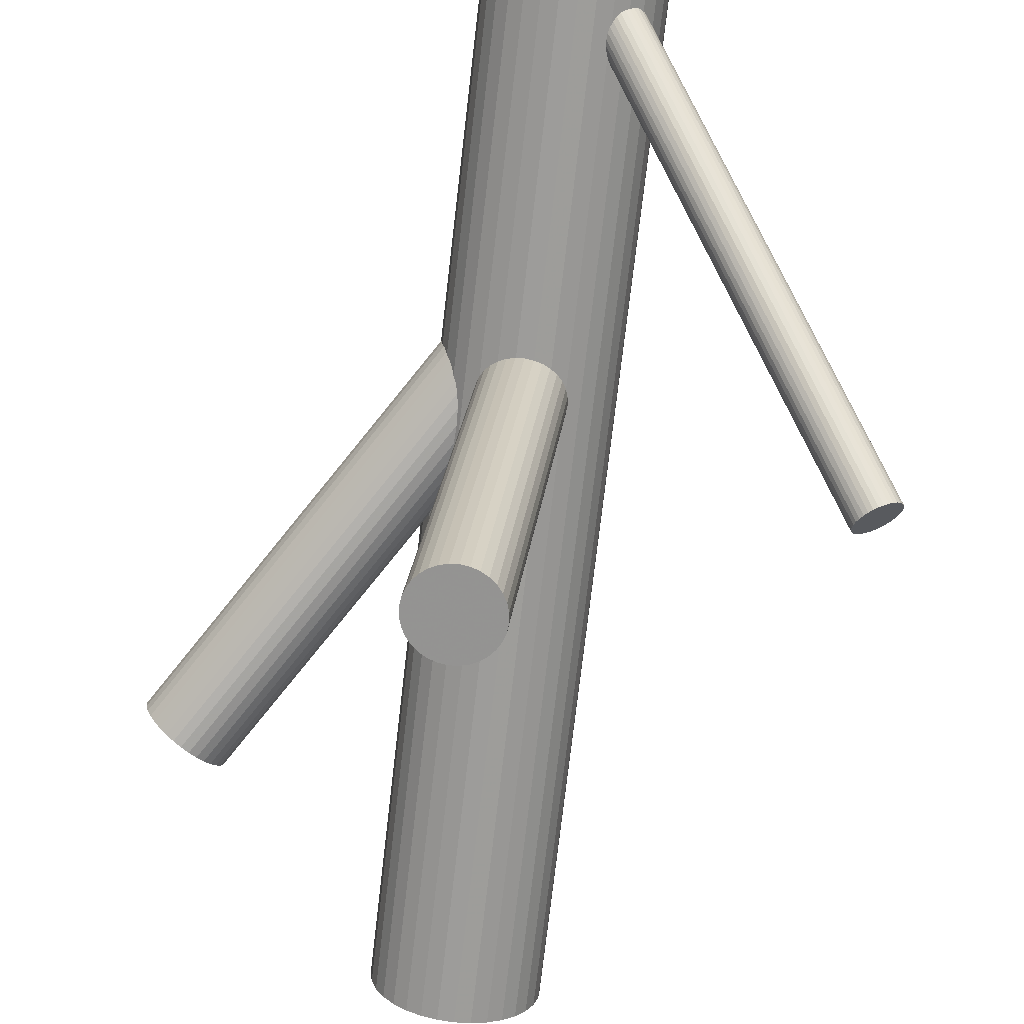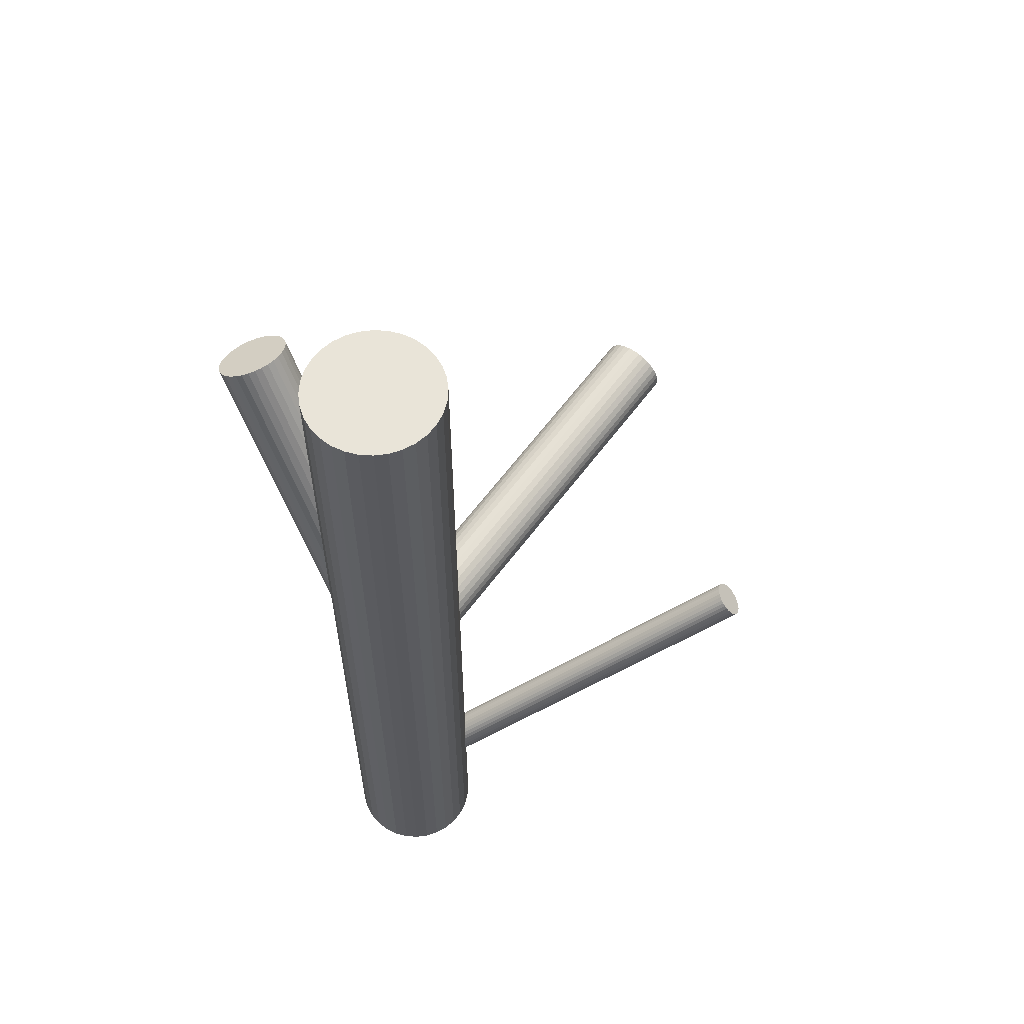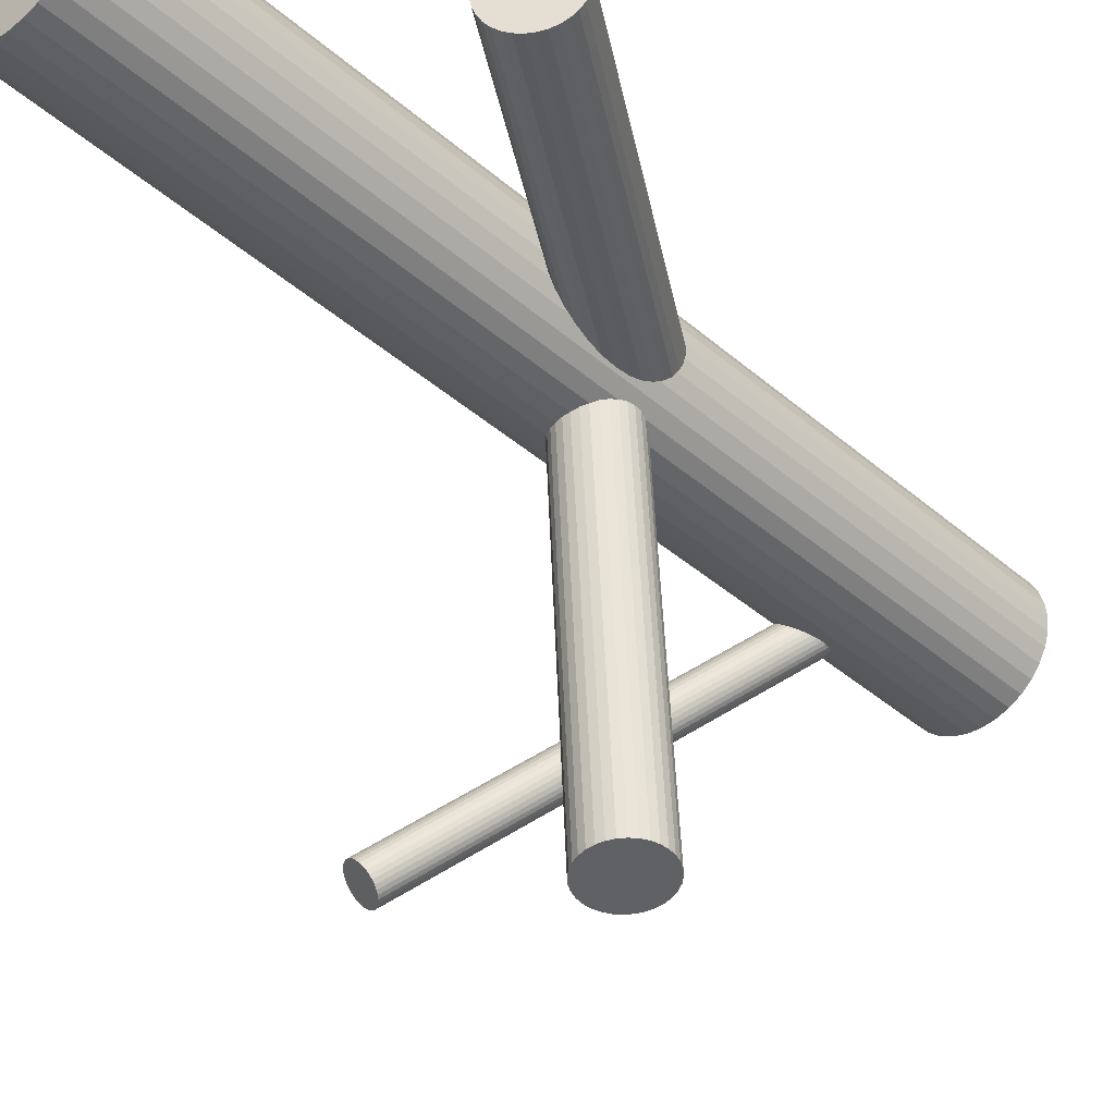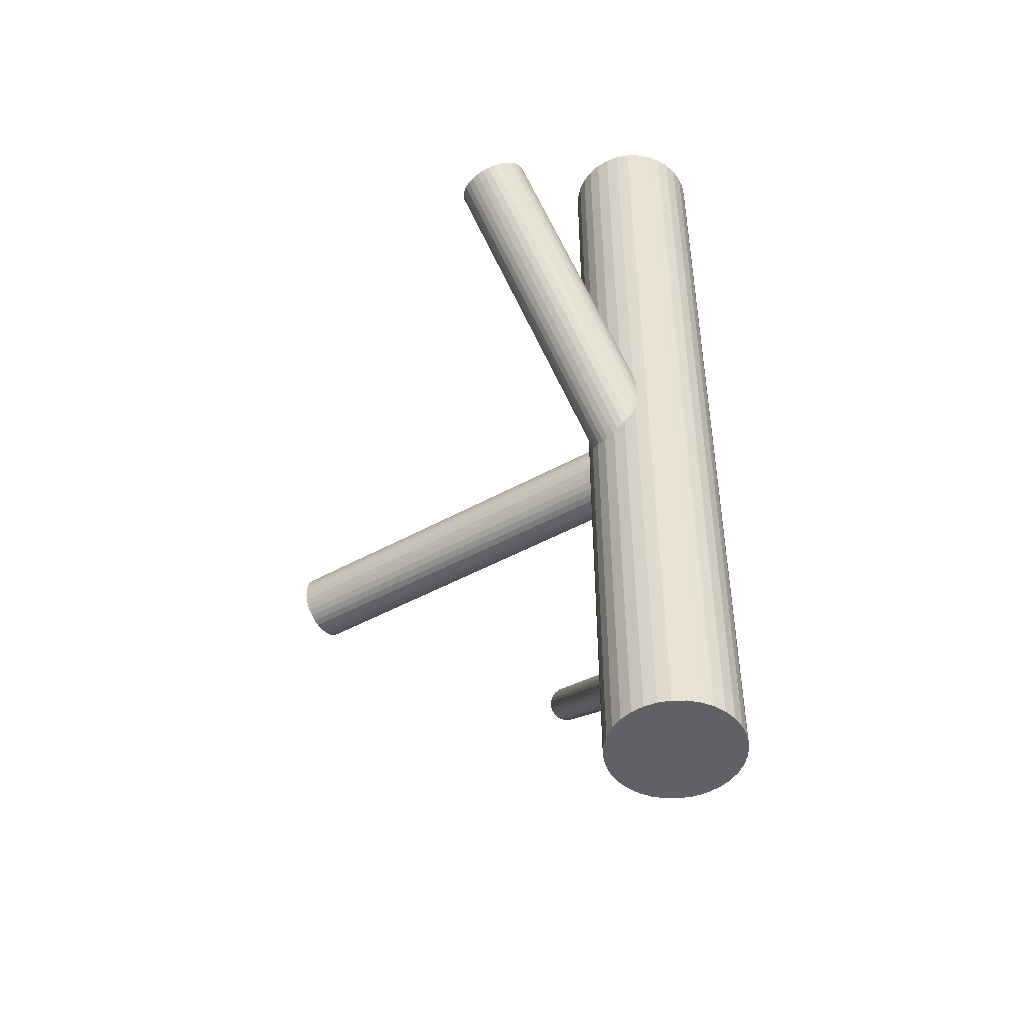
<metadata>
{"format":"obj","ext":"obj","renderer":"f3d","projection":"perspective","resolution":1024,"background":"white","views":[{"elev":-70.6,"azim":173.5,"up":"+Y"},{"elev":59.9,"azim":-137.0,"up":"+Z"},{"elev":-39.5,"azim":42.9,"up":"+Y"},{"elev":-48.6,"azim":129.9,"up":"+Z"}]}
</metadata>
<code>
v 0.007526 0.2066 -0.3756
v 0.2246 0.1305 0.2838
v 0.01012 0.2399 -0.1137
v -0.2554 -0.1039 -0.05274
v -0.2464 -0.1356 -0.07777
v -0.04505 0.2012 -0.04697
v -0.02769 0.2367 -0.08996
v -0.008911 0.2451 -0.1011
v 0.2656 0.1488 0.2594
v 0.2123 0.1949 0.2977
v 0.2648 0.1933 0.2642
v 0.004751 -0.2765 -0.01186
v -0.001933 0.1888 -0.4006
v -0.007329 0.2193 -0.3741
v 0.01251 0.2053 -0.07775
v -0.01092 0.2205 -0.3756
v 0.04314 0.2563 -0.5
v 0.04314 0.2563 0.5
v 0.04314 0.1537 -0.5
v 0.04314 0.1537 0.5
v 0.02355 0.1923 -0.1268
v -0.2674 -0.1051 -0.0631
v -0.0205 0.1669 -0.1011
v 0.0196 0.272 -0.5
v 0.0196 0.272 0.5
v 0.0196 0.138 -0.5
v 0.0196 0.138 0.5
v -0.2431 -0.1356 -0.07531
v 0.2604 0.199 0.2675
v -0.08073 0.205 -0.5
v -0.08073 0.205 0.5
v 0.02054 0.1852 -0.1255
v -0.02293 0.2193 -0.386
v -0.03275 0.2313 -0.08724
v 0.01971 0.2297 -0.1208
v 0.2134 0.1383 0.2917
v -0.04439 0.2017 -0.03975
v 0.001311 0.1889 -0.3982
v -0.2707 -0.1148 -0.07531
v 0.07719 -0.2699 -0.0263
v -0.2345 -0.1241 -0.05723
v 0.01537 0.2354 -0.1175
v 0.209 0.144 0.295
v -0.02629 0.2097 -0.3982
v 0.2615 0.1424 0.2614
v -0.0685 0.2453 -0.5
v -0.0685 0.2453 0.5
v -0.0685 0.1647 -0.5
v -0.0685 0.1647 0.5
v 0.2082 0.1885 0.2997
v 0.05217 0.2453 -0.5
v 0.05217 0.2453 0.5
v 0.05217 0.1647 -0.5
v 0.05217 0.1647 0.5
v 0.009959 0.2003 -0.3801
v -0.2621 -0.1033 -0.05723
v -0.0317 0.1746 -0.09326
v 0.2492 0.2068 0.2753
v -0.2378 -0.1337 -0.06944
v 0.2052 0.1813 0.301
v 0.0203 -0.2735 0.0117
v -0.01765 0.2211 -0.3801
v 0.02805 0.2083 -0.05419
v 0.006595 0.1907 -0.3923
v -0.03687 0.2248 -0.08523
v -0.03604 0.1803 -0.08996
v 0.01642 0.1787 -0.1235
v 0.07786 -0.2694 -0.01908
v 0.0644 0.205 -0.5
v 0.0644 0.205 0.5
v 0.2376 0.1286 0.2753
v 0.2564 0.137 0.2642
v -0.2588 -0.1033 -0.05476
v 0.07513 -0.2705 -0.03325
v -0.2499 -0.135 -0.0798
v -0.03594 0.272 -0.5
v -0.03594 0.272 0.5
v -0.03594 0.138 -0.5
v -0.03594 0.138 0.5
v -0.2534 -0.1337 -0.0813
v 0.004166 0.2431 -0.1096
v 0.2186 0.1337 0.2879
v 0.06128 -0.2693 0.0117
v 0.05488 -0.2698 0.01512
v -0.05948 0.2563 -0.5
v -0.05948 0.2563 0.5
v -0.05948 0.1537 -0.5
v -0.05948 0.1537 0.5
v 0.07152 -0.2689 0.001487
v -0.03989 0.2176 -0.08399
v 0.2701 0.1793 0.2594
v 0.04119 -0.2754 -0.0561
v -0.0144 0.2211 -0.3776
v 0.2506 0.1328 0.2675
v -0.02884 0.2047 -0.01619
v -0.005416 0.1895 -0.4027
v -0.2683 -0.1211 -0.0798
v -0.009005 0.1907 -0.4042
v -0.2692 -0.1069 -0.06627
v 0.01135 0.1733 -0.1208
v 0.02665 -0.2727 0.01512
v -0.007423 0.1649 -0.1096
v 0.02872 0.2088 -0.04697
v -0.265 -0.1039 -0.06004
v -0.2482 -0.1068 -0.05031
v -0.02386 0.2034 -0.4027
v -0.02645 0.1701 -0.09703
v 0.2428 0.2085 0.2796
v 0.026 0.2077 -0.06114
v -0.02477 0.2175 -0.3891
v 0.0669 -0.269 0.007096
v -0.2417 -0.1117 -0.05031
v 0.2709 0.1716 0.2582
v 0.005541 0.1691 -0.1175
v -0.02052 0.2205 -0.3829
v 0.02238 0.2093 -0.0264
v 0.02506 0.2157 -0.1255
v 0.01214 0.2089 -0.01619
v -0.2348 -0.1297 -0.0631
v 0.005746 0.2084 -0.01277
v -0.003772 0.2176 -0.3732
v 0.2034 0.1736 0.3014
v -0.2354 -0.121 -0.05476
v -0.007948 0.2029 -0.08399
v 0.01473 -0.2744 0.007096
v -0.2661 -0.1242 -0.0813
v -0.2604 -0.1297 -0.08254
v 0.04795 -0.2704 0.01723
v 0.002705 0.2127 -0.3732
v 0.004837 -0.2774 -0.0263
v 0.03356 -0.2719 0.01723
v 0.268 0.1867 0.2614
v 0.009632 0.1947 -0.386
v -0.02249 0.2055 -0.01277
v -0.002259 0.2449 -0.1054
v 0.006977 -0.2775 -0.03325
v 0.009074 0.2035 -0.3776
v -0.02171 0.2002 -0.4042
v -0.01595 0.1947 -0.4054
v 0.02586 0.2079 -0.1268
v -0.2709 -0.1118 -0.0725
v -0.04168 0.21 -0.08357
v 0.01776 0.2092 -0.02079
v 0.01018 -0.2752 0.001487
v -0.0344 0.2038 -0.02079
v -0.001186 0.2078 -0.01066
v -0.02648 0.2126 -0.3954
v 0.02298 0.223 -0.1235
v 0.04097 -0.2732 -0.01908
v -0.01558 0.2063 -0.01066
v 0.2295 0.2074 0.2879
v -0.0443 0.2009 -0.05419
v 0.2369 0.1687 0.2796
v 0.05887 0.2328 -0.5
v 0.05887 0.2328 0.5
v 0.05887 0.1772 -0.5
v 0.05887 0.1772 0.5
v -0.04216 0.2007 -0.06114
v 0.2443 0.1299 0.2712
v 0.07176 -0.2713 -0.03965
v 0.063 0.2192 -0.5
v 0.063 0.2192 0.5
v 0.063 0.1908 -0.5
v 0.063 0.1908 0.5
v 0.00599 0.2762 -0.5
v 0.00599 0.2762 0.5
v 0.00599 0.1338 -0.5
v 0.00599 0.1338 0.5
v -0.2526 -0.1194 -0.06627
v -0.03896 0.203 -0.0264
v 0.03215 0.2653 -0.5
v 0.03215 0.2653 0.5
v 0.03215 0.1447 -0.5
v 0.03215 0.1447 0.5
v 0.07497 -0.2689 -0.004913
v -0.01553 0.2437 -0.09703
v 0.04838 -0.2746 -0.05539
v -0.008167 0.1324 -0.5
v -0.008167 0.1324 0.5
v -0.008167 0.2776 -0.5
v -0.008167 0.2776 0.5
v -0.008167 0.205 -0.04697
v -0.008167 0.205 -0.5
v -0.008167 0.205 0.5
v -0.008167 0.205 -0.3891
v -0.008167 0.205 -0.1054
v 0.07711 -0.2691 -0.01186
v 0.03399 -0.2761 -0.05539
v 0.06721 -0.2721 -0.04526
v -0.0007994 0.1663 -0.1137
v 0.2057 0.1507 0.2977
v -0.04848 0.2653 -0.5
v -0.04848 0.2653 0.5
v -0.04848 0.1447 -0.5
v -0.04848 0.1447 0.5
v 0.02262 0.207 -0.06754
v 0.01504 -0.2774 -0.04526
v -0.02232 0.2762 -0.5
v -0.02232 0.2762 0.5
v -0.02232 0.1338 -0.5
v -0.02232 0.1338 0.5
v -0.07934 0.2192 -0.5
v -0.07934 0.2192 0.5
v -0.07934 0.1908 -0.5
v -0.07934 0.1908 0.5
v 0.2704 0.1637 0.2578
v -0.2343 -0.127 -0.06004
v 0.2029 0.1658 0.301
v -0.07521 0.2328 -0.5
v -0.07521 0.2328 0.5
v -0.07521 0.1772 -0.5
v -0.07521 0.1772 0.5
v 0.02583 0.2093 -0.0328
v 0.05529 -0.2737 -0.05328
v 0.231 0.1288 0.2796
v 0.02797 0.2091 -0.03975
v -0.0007557 0.2036 -0.08328
v -0.01515 0.2022 -0.08328
v 0.01015 0.1974 -0.3829
v -0.03932 0.187 -0.08724
v 0.01807 0.2062 -0.07315
v 0.04075 -0.2711 0.01794
v -0.2448 -0.1091 -0.05
v -0.2391 -0.1147 -0.05124
v 0.02706 -0.2766 -0.05328
v 0.02066 -0.2771 -0.04986
v 0.01042 -0.2776 -0.03965
v -0.2698 -0.1179 -0.07777
v -0.03409 0.2008 -0.07315
v -0.2704 -0.1092 -0.06944
v 0.02535 0.2 -0.1272
v 0.2232 0.2046 0.2917
v 0.2037 0.158 0.2997
v -0.2635 -0.1271 -0.08223
v 0.006809 -0.2759 -0.004913
v -0.04219 0.2021 -0.08399
v -0.0003843 0.2153 -0.3729
v 0.005376 0.2098 -0.3741
v 0.2552 0.2036 0.2712
v -0.02541 0.2065 -0.4006
v 0.004086 -0.277 -0.01908
v 0.006151 0.2045 -0.08117
v -0.01408 0.1651 -0.1054
v -0.02597 0.2152 -0.3923
v -0.2402 -0.1349 -0.0725
v -0.01904 0.1973 -0.4051
v 0.2362 0.2087 0.2838
v -0.257 -0.132 -0.08223
v 0.2174 0.2004 0.295
v -0.236 -0.1319 -0.06627
v 0.06165 -0.2729 -0.04986
v -0.2369 -0.1178 -0.05274
v -0.008387 0.2071 -0.009952
v -0.03871 0.2007 -0.06754
v -0.02188 0.2409 -0.09326
v -0.01256 0.1924 -0.4051
v -0.02848 0.2011 -0.07775
v -0.02208 0.2016 -0.08117
v -0.04139 0.1943 -0.08523
v 0.004191 0.1895 -0.3954
v 0.2686 0.156 0.2582
v 0.008433 0.1925 -0.3891
v -0.04233 0.2023 -0.0328
v -0.2518 -0.1051 -0.05124
f 69 183 161
f 69 161 70
f 70 161 162
f 70 162 184
f 161 183 154
f 161 154 162
f 162 154 155
f 162 155 184
f 154 183 51
f 154 51 155
f 155 51 52
f 155 52 184
f 51 183 17
f 51 17 52
f 52 17 18
f 52 18 184
f 17 183 171
f 17 171 18
f 18 171 172
f 18 172 184
f 171 183 24
f 171 24 172
f 172 24 25
f 172 25 184
f 24 183 165
f 24 165 25
f 25 165 166
f 25 166 184
f 165 183 180
f 165 180 166
f 166 180 181
f 166 181 184
f 180 183 198
f 180 198 181
f 181 198 199
f 181 199 184
f 198 183 76
f 198 76 199
f 199 76 77
f 199 77 184
f 76 183 192
f 76 192 77
f 77 192 193
f 77 193 184
f 192 183 85
f 192 85 193
f 193 85 86
f 193 86 184
f 85 183 46
f 85 46 86
f 86 46 47
f 86 47 184
f 46 183 209
f 46 209 47
f 47 209 210
f 47 210 184
f 209 183 202
f 209 202 210
f 210 202 203
f 210 203 184
f 202 183 30
f 202 30 203
f 203 30 31
f 203 31 184
f 30 183 204
f 30 204 31
f 31 204 205
f 31 205 184
f 204 183 211
f 204 211 205
f 205 211 212
f 205 212 184
f 211 183 48
f 211 48 212
f 212 48 49
f 212 49 184
f 48 183 87
f 48 87 49
f 49 87 88
f 49 88 184
f 87 183 194
f 87 194 88
f 88 194 195
f 88 195 184
f 194 183 78
f 194 78 195
f 195 78 79
f 195 79 184
f 78 183 200
f 78 200 79
f 79 200 201
f 79 201 184
f 200 183 178
f 200 178 201
f 201 178 179
f 201 179 184
f 178 183 167
f 178 167 179
f 179 167 168
f 179 168 184
f 167 183 26
f 167 26 168
f 168 26 27
f 168 27 184
f 26 183 173
f 26 173 27
f 27 173 174
f 27 174 184
f 173 183 19
f 173 19 174
f 174 19 20
f 174 20 184
f 19 183 53
f 19 53 20
f 20 53 54
f 20 54 184
f 53 183 156
f 53 156 54
f 54 156 157
f 54 157 184
f 156 183 163
f 156 163 157
f 157 163 164
f 157 164 184
f 163 183 69
f 163 69 164
f 164 69 70
f 164 70 184
f 262 185 133
f 262 133 250
f 250 133 119
f 250 119 169
f 133 185 219
f 133 219 119
f 119 219 207
f 119 207 169
f 219 185 55
f 219 55 207
f 207 55 41
f 207 41 169
f 55 185 137
f 55 137 41
f 41 137 123
f 41 123 169
f 137 185 1
f 137 1 123
f 123 1 252
f 123 252 169
f 1 185 238
f 1 238 252
f 252 238 224
f 252 224 169
f 238 185 129
f 238 129 224
f 224 129 112
f 224 112 169
f 129 185 237
f 129 237 112
f 112 237 223
f 112 223 169
f 237 185 121
f 237 121 223
f 223 121 105
f 223 105 169
f 121 185 14
f 121 14 105
f 105 14 264
f 105 264 169
f 14 185 16
f 14 16 264
f 264 16 4
f 264 4 169
f 16 185 93
f 16 93 4
f 4 93 73
f 4 73 169
f 93 185 62
f 93 62 73
f 73 62 56
f 73 56 169
f 62 185 115
f 62 115 56
f 56 115 104
f 56 104 169
f 115 185 33
f 115 33 104
f 104 33 22
f 104 22 169
f 33 185 110
f 33 110 22
f 22 110 99
f 22 99 169
f 110 185 244
f 110 244 99
f 99 244 230
f 99 230 169
f 244 185 147
f 244 147 230
f 230 147 141
f 230 141 169
f 147 185 44
f 147 44 141
f 141 44 39
f 141 39 169
f 44 185 240
f 44 240 39
f 39 240 228
f 39 228 169
f 240 185 106
f 240 106 228
f 228 106 97
f 228 97 169
f 106 185 138
f 106 138 97
f 97 138 126
f 97 126 169
f 138 185 246
f 138 246 126
f 126 246 234
f 126 234 169
f 246 185 139
f 246 139 234
f 234 139 127
f 234 127 169
f 139 185 256
f 139 256 127
f 127 256 248
f 127 248 169
f 256 185 98
f 256 98 248
f 248 98 80
f 248 80 169
f 98 185 96
f 98 96 80
f 80 96 75
f 80 75 169
f 96 185 13
f 96 13 75
f 75 13 5
f 75 5 169
f 13 185 38
f 13 38 5
f 5 38 28
f 5 28 169
f 38 185 260
f 38 260 28
f 28 260 245
f 28 245 169
f 260 185 64
f 260 64 245
f 245 64 59
f 245 59 169
f 64 185 262
f 64 262 59
f 59 262 250
f 59 250 169
f 135 186 8
f 135 8 108
f 108 8 247
f 108 247 153
f 8 186 176
f 8 176 247
f 247 176 151
f 247 151 153
f 176 186 255
f 176 255 151
f 151 255 232
f 151 232 153
f 255 186 7
f 255 7 232
f 232 7 249
f 232 249 153
f 7 186 34
f 7 34 249
f 249 34 10
f 249 10 153
f 34 186 65
f 34 65 10
f 10 65 50
f 10 50 153
f 65 186 90
f 65 90 50
f 50 90 60
f 50 60 153
f 90 186 142
f 90 142 60
f 60 142 122
f 60 122 153
f 142 186 236
f 142 236 122
f 122 236 208
f 122 208 153
f 236 186 259
f 236 259 208
f 208 259 233
f 208 233 153
f 259 186 220
f 259 220 233
f 233 220 191
f 233 191 153
f 220 186 66
f 220 66 191
f 191 66 43
f 191 43 153
f 66 186 57
f 66 57 43
f 43 57 36
f 43 36 153
f 57 186 107
f 57 107 36
f 36 107 82
f 36 82 153
f 107 186 23
f 107 23 82
f 82 23 2
f 82 2 153
f 23 186 243
f 23 243 2
f 2 243 215
f 2 215 153
f 243 186 102
f 243 102 215
f 215 102 71
f 215 71 153
f 102 186 190
f 102 190 71
f 71 190 159
f 71 159 153
f 190 186 114
f 190 114 159
f 159 114 94
f 159 94 153
f 114 186 100
f 114 100 94
f 94 100 72
f 94 72 153
f 100 186 67
f 100 67 72
f 72 67 45
f 72 45 153
f 67 186 32
f 67 32 45
f 45 32 9
f 45 9 153
f 32 186 21
f 32 21 9
f 9 21 261
f 9 261 153
f 21 186 231
f 21 231 261
f 261 231 206
f 261 206 153
f 231 186 140
f 231 140 206
f 206 140 113
f 206 113 153
f 140 186 117
f 140 117 113
f 113 117 91
f 113 91 153
f 117 186 148
f 117 148 91
f 91 148 132
f 91 132 153
f 148 186 35
f 148 35 132
f 132 35 11
f 132 11 153
f 35 186 42
f 35 42 11
f 11 42 29
f 11 29 153
f 42 186 3
f 42 3 29
f 29 3 239
f 29 239 153
f 3 186 81
f 3 81 239
f 239 81 58
f 239 58 153
f 81 186 135
f 81 135 58
f 58 135 108
f 58 108 153
f 103 182 216
f 103 216 68
f 68 216 187
f 68 187 149
f 216 182 213
f 216 213 187
f 187 213 175
f 187 175 149
f 213 182 116
f 213 116 175
f 175 116 89
f 175 89 149
f 116 182 143
f 116 143 89
f 89 143 111
f 89 111 149
f 143 182 118
f 143 118 111
f 111 118 83
f 111 83 149
f 118 182 120
f 118 120 83
f 83 120 84
f 83 84 149
f 120 182 146
f 120 146 84
f 84 146 128
f 84 128 149
f 146 182 253
f 146 253 128
f 128 253 222
f 128 222 149
f 253 182 150
f 253 150 222
f 222 150 131
f 222 131 149
f 150 182 134
f 150 134 131
f 131 134 101
f 131 101 149
f 134 182 95
f 134 95 101
f 101 95 61
f 101 61 149
f 95 182 145
f 95 145 61
f 61 145 125
f 61 125 149
f 145 182 170
f 145 170 125
f 125 170 144
f 125 144 149
f 170 182 263
f 170 263 144
f 144 263 235
f 144 235 149
f 263 182 37
f 263 37 235
f 235 37 12
f 235 12 149
f 37 182 6
f 37 6 12
f 12 6 241
f 12 241 149
f 6 182 152
f 6 152 241
f 241 152 130
f 241 130 149
f 152 182 158
f 152 158 130
f 130 158 136
f 130 136 149
f 158 182 254
f 158 254 136
f 136 254 227
f 136 227 149
f 254 182 229
f 254 229 227
f 227 229 197
f 227 197 149
f 229 182 257
f 229 257 197
f 197 257 226
f 197 226 149
f 257 182 258
f 257 258 226
f 226 258 225
f 226 225 149
f 258 182 218
f 258 218 225
f 225 218 188
f 225 188 149
f 218 182 124
f 218 124 188
f 188 124 92
f 188 92 149
f 124 182 217
f 124 217 92
f 92 217 177
f 92 177 149
f 217 182 242
f 217 242 177
f 177 242 214
f 177 214 149
f 242 182 15
f 242 15 214
f 214 15 251
f 214 251 149
f 15 182 221
f 15 221 251
f 251 221 189
f 251 189 149
f 221 182 196
f 221 196 189
f 189 196 160
f 189 160 149
f 196 182 109
f 196 109 160
f 160 109 74
f 160 74 149
f 109 182 63
f 109 63 74
f 74 63 40
f 74 40 149
f 63 182 103
f 63 103 40
f 40 103 68
f 40 68 149

</code>
